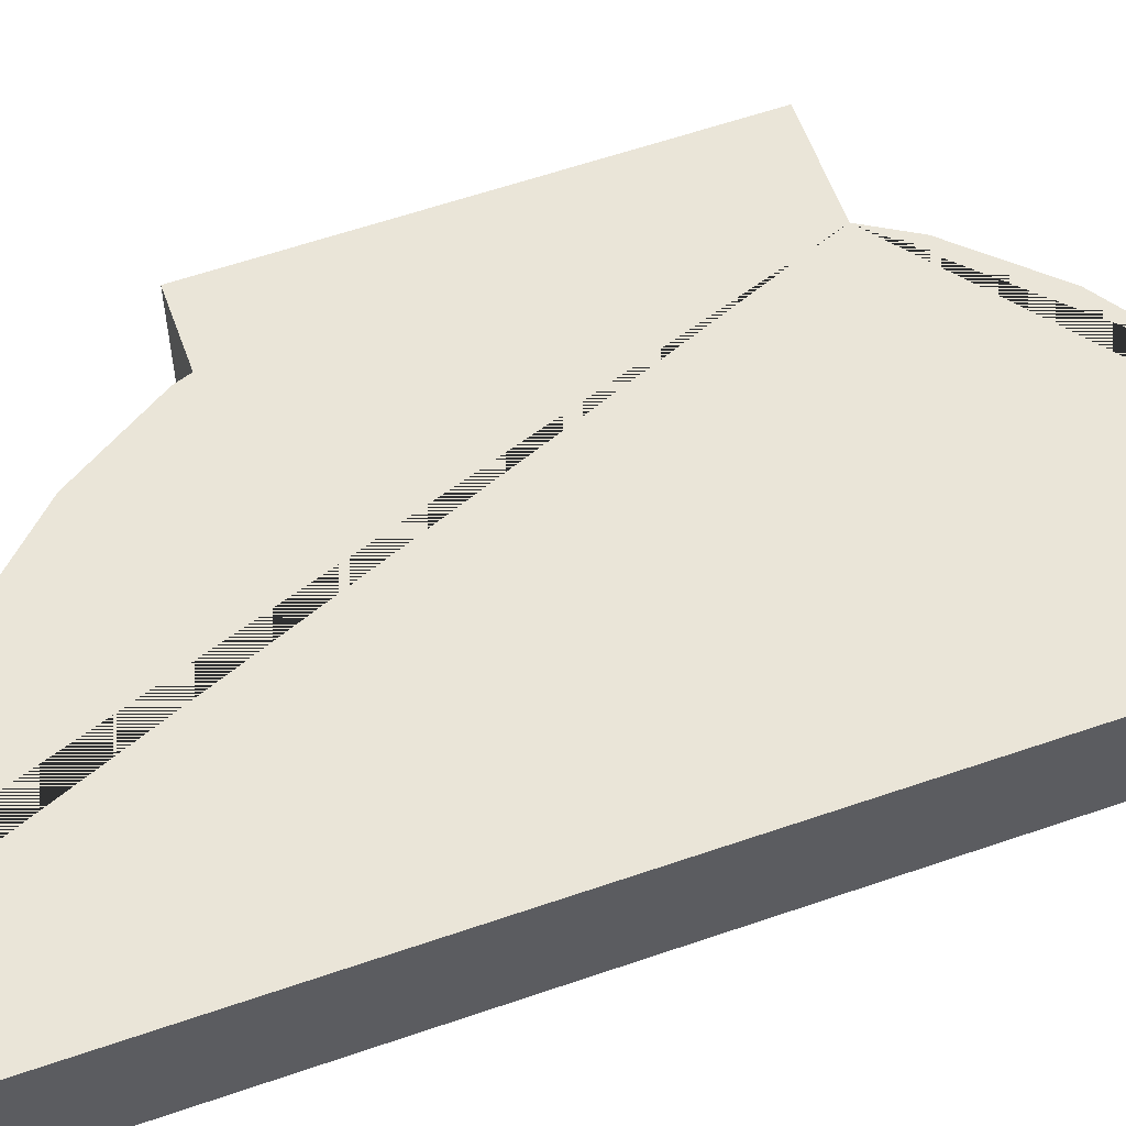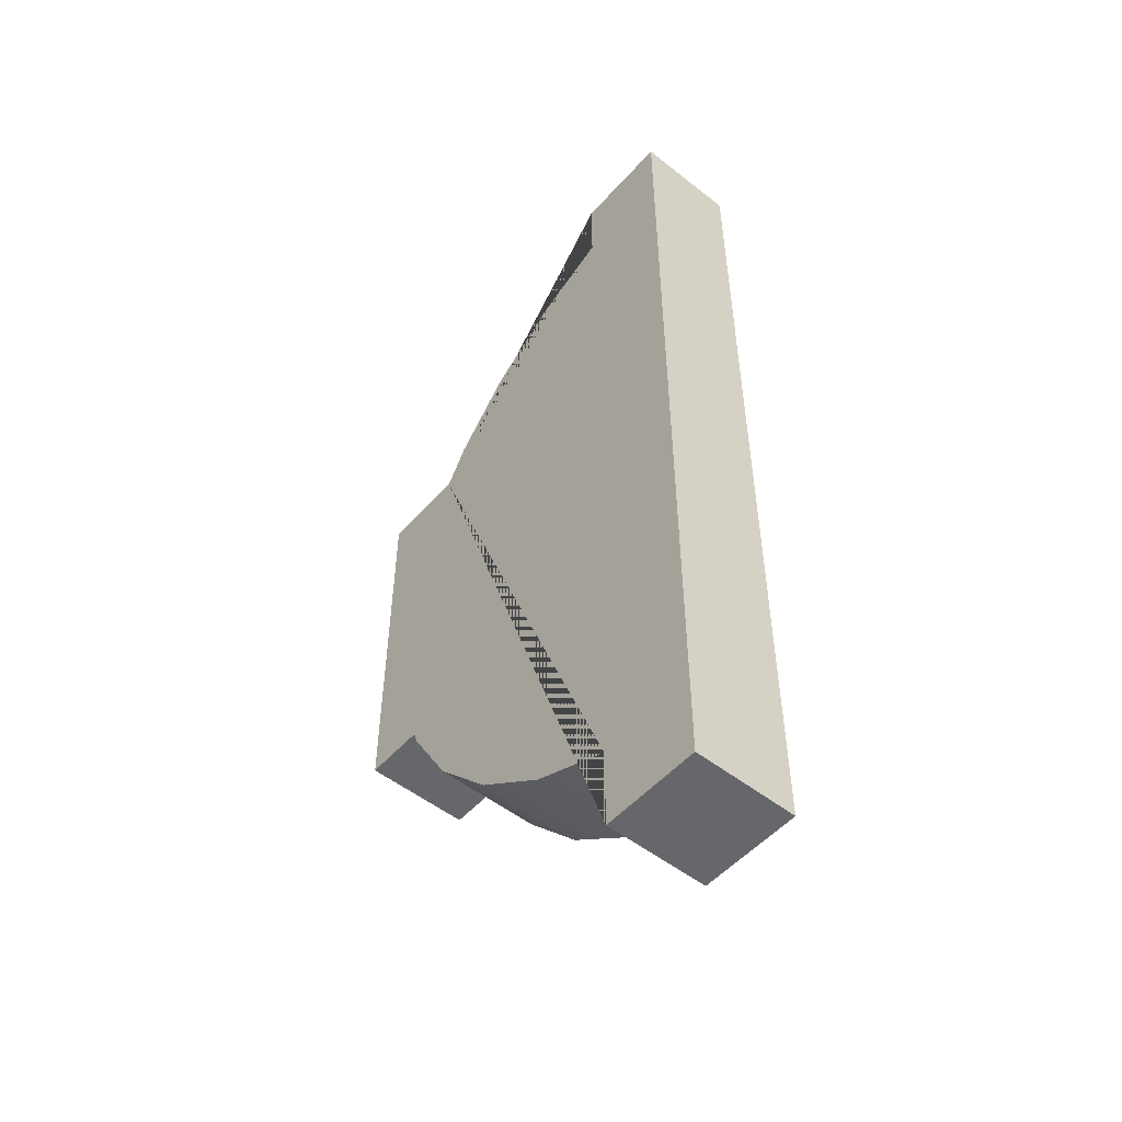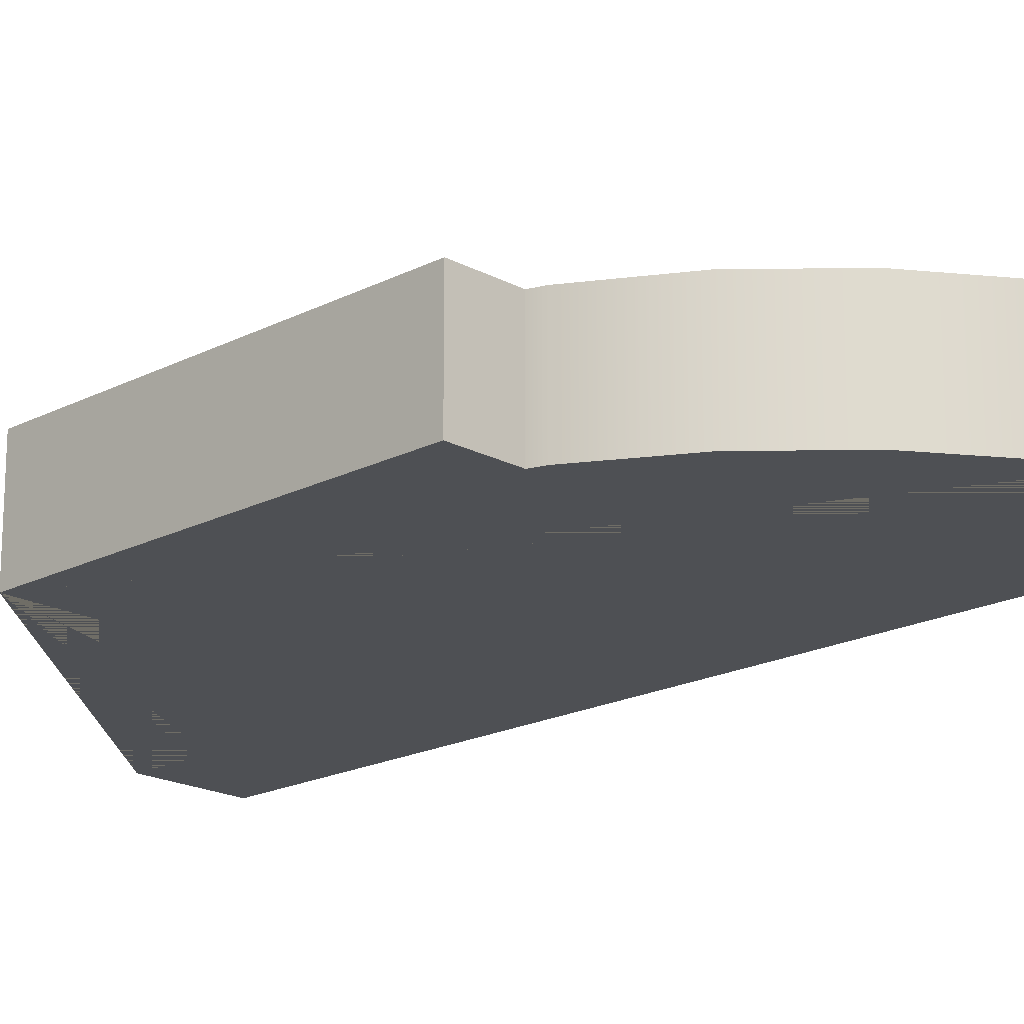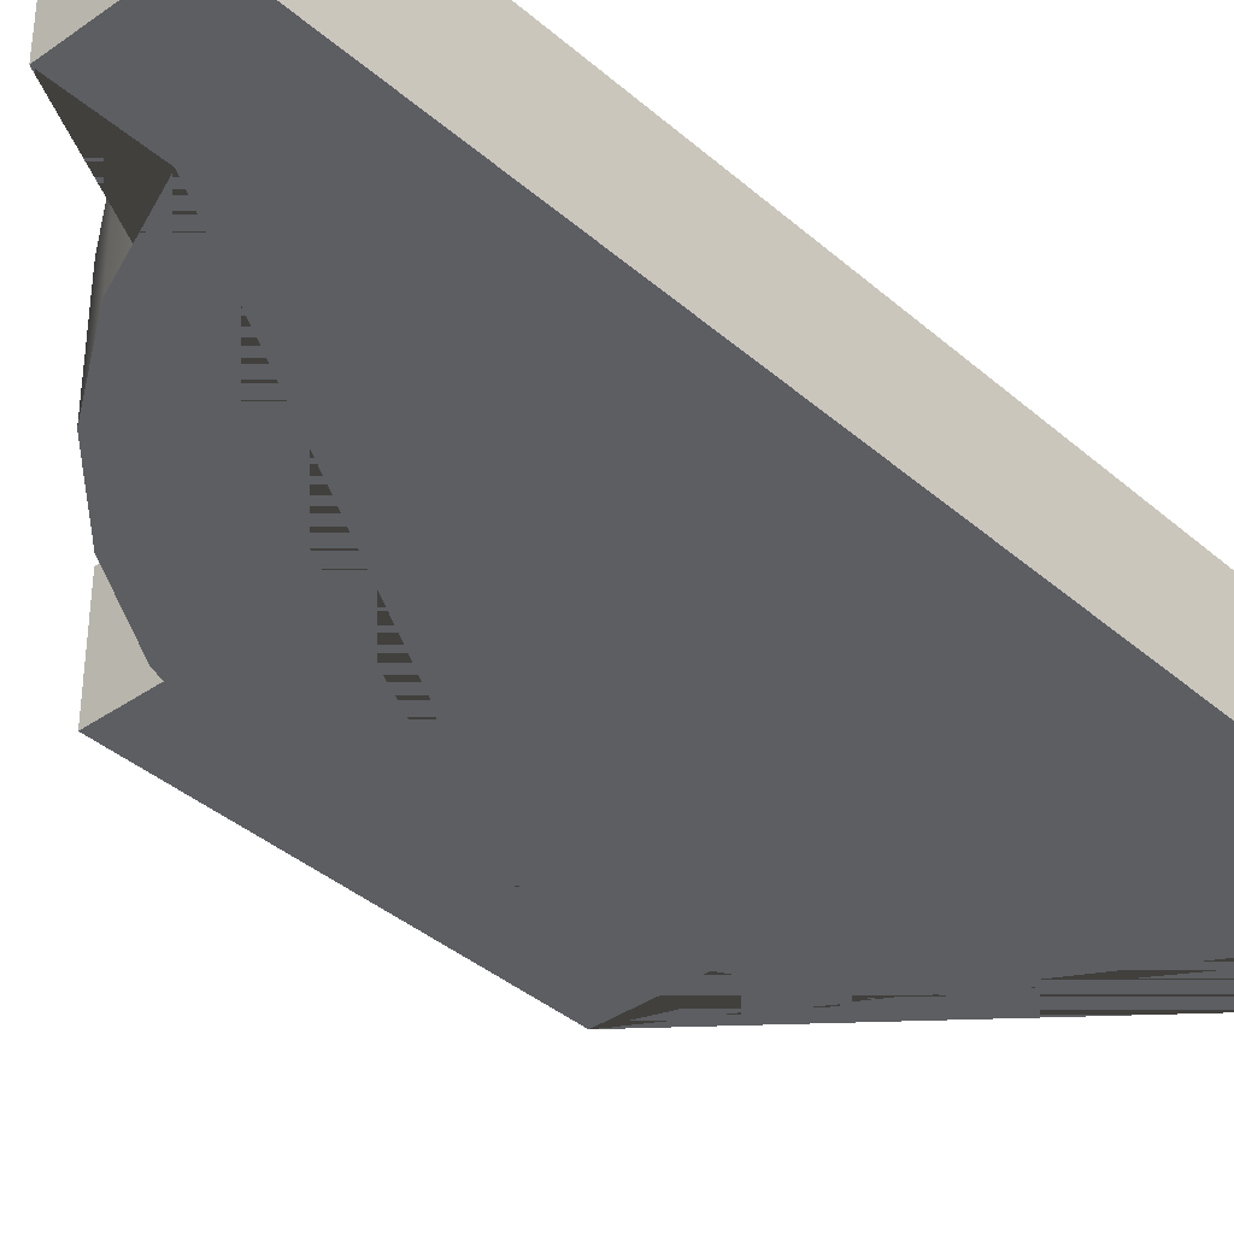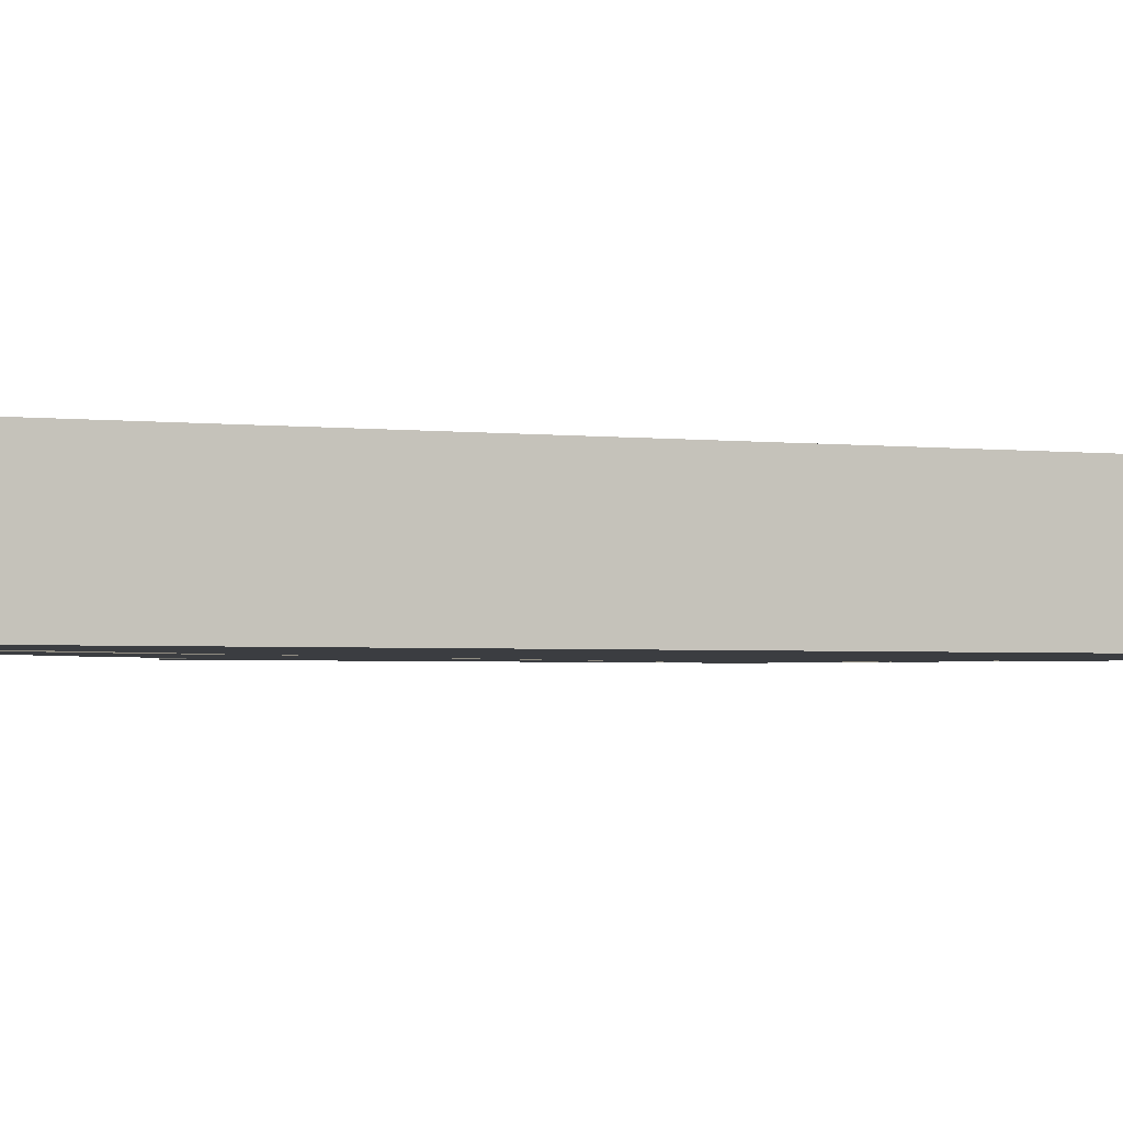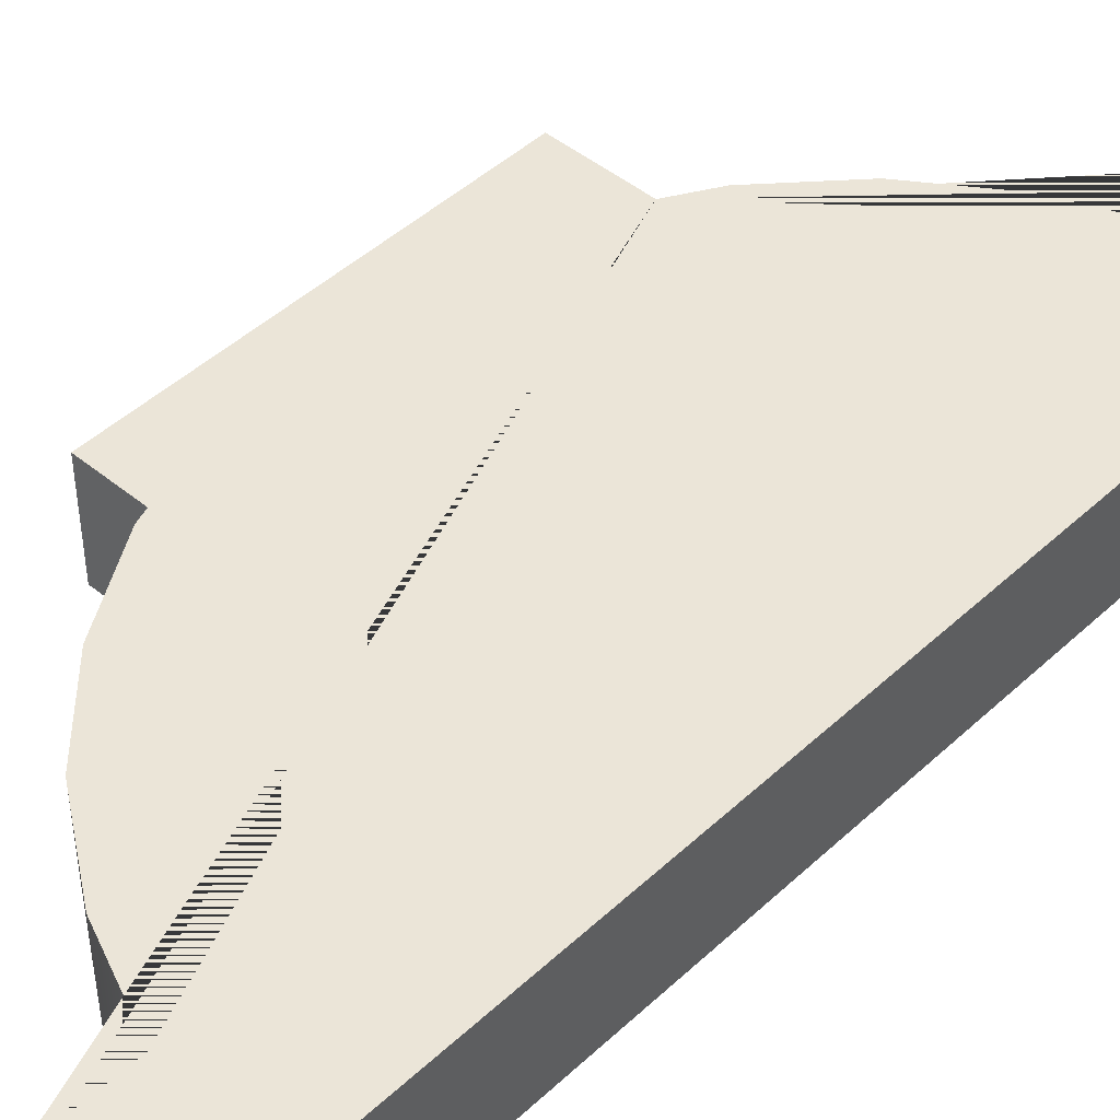
<metadata>
{"format":"obj","ext":"obj","renderer":"f3d","projection":"perspective","resolution":1024,"background":"white","views":[{"elev":58.8,"azim":-109.7,"up":"+Y"},{"elev":-52.1,"azim":-130.3,"up":"+Z"},{"elev":-19.0,"azim":134.3,"up":"+Y"},{"elev":-37.5,"azim":-138.0,"up":"+Y"},{"elev":-2.3,"azim":-114.2,"up":"+Y"},{"elev":45.8,"azim":-136.7,"up":"+Y"}]}
</metadata>
<code>
g Mesh1 Model
v 30.6 -1.805e-13 41.12
v 12.6 -1.805e-13 41.12
v 7.976 -1.805e-13 48.97
v -4.391 -1.805e-13 62.35
v -19.31 -1.805e-13 72.8
v -36.1 -1.805e-13 79.87
v -36.1 -1.805e-13 95.47
v -56.5 -1.805e-13 95.47
v -56.5 -1.805e-13 -100.5
v -36.1 -1.805e-13 -100.5
v -36.1 -1.805e-13 -84.13
v -19.31 -1.805e-13 -77.07
v -4.391 -1.805e-13 -66.61
v 7.976 -1.805e-13 -53.23
v 17.23 -1.805e-13 -37.54
v 18.12 -1.805e-13 -34.88
v 30.6 -1.805e-13 -34.88
f 1 2 3 4 5 6 7 8 9 10 11 12 13 14 15 16 17
v 30.6 21 41.12
v 12.6 21 41.12
f 2 1 18 19
v 30.6 21 -34.88
f 1 17 20 18
v 18.12 21 -34.88
f 17 16 21 20
v 17.23 21 -37.54
f 16 15 22 21
v 7.976 21 -53.23
f 15 14 23 22
v -4.391 21 -66.61
f 14 13 24 23
v -19.31 21 -77.07
f 13 12 25 24
v -36.1 21 -84.13
f 12 11 26 25
v -36.1 21 -100.5
f 11 10 27 26
v -56.5 21 -100.5
f 10 9 28 27
v -56.5 21 95.47
f 9 8 29 28
v -36.1 21 95.47
f 8 7 30 29
v -36.1 21 79.87
f 7 6 31 30
v -19.31 21 72.8
f 6 5 32 31
v -4.391 21 62.35
f 5 4 33 32
v 7.976 21 48.97
f 4 3 34 33
f 3 2 19 34
f 19 18 20 21 22 23 24 25 26 27 28 29 30 31 32 33 34

</code>
